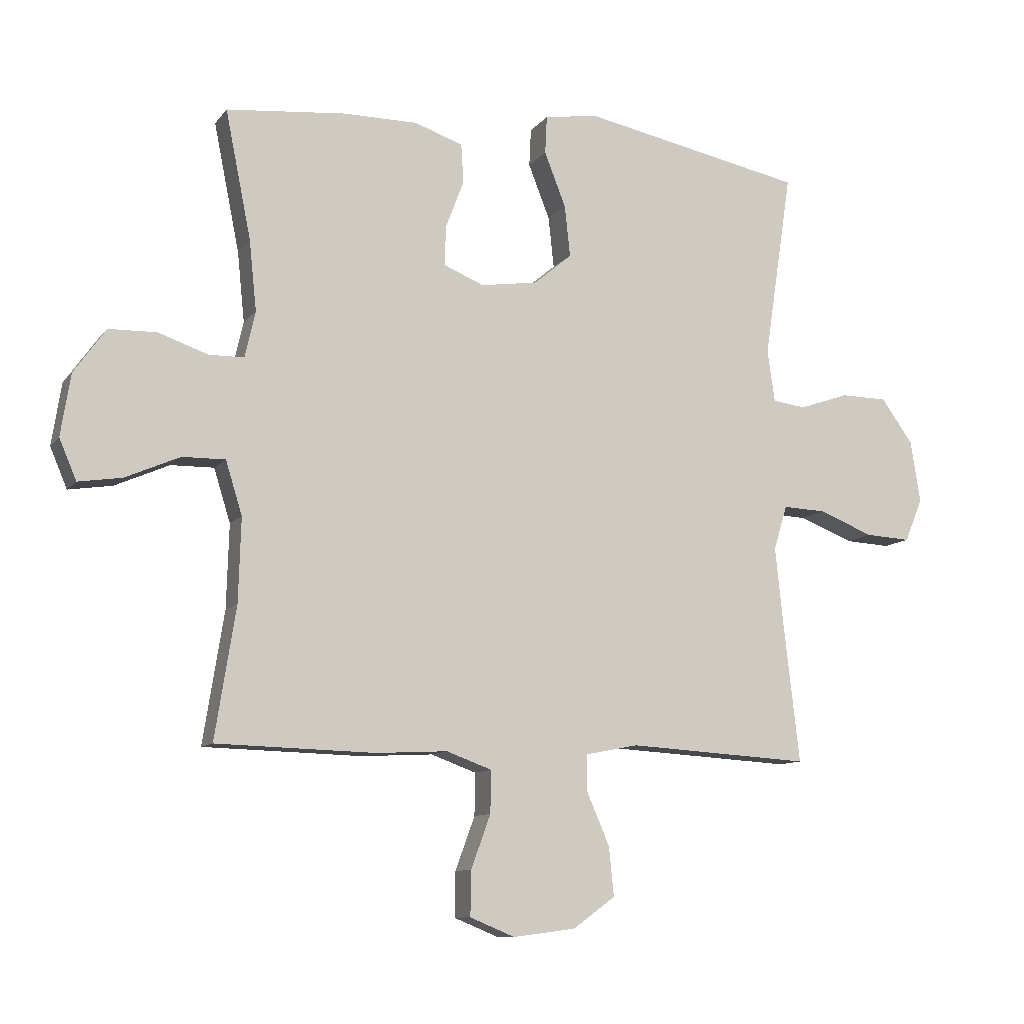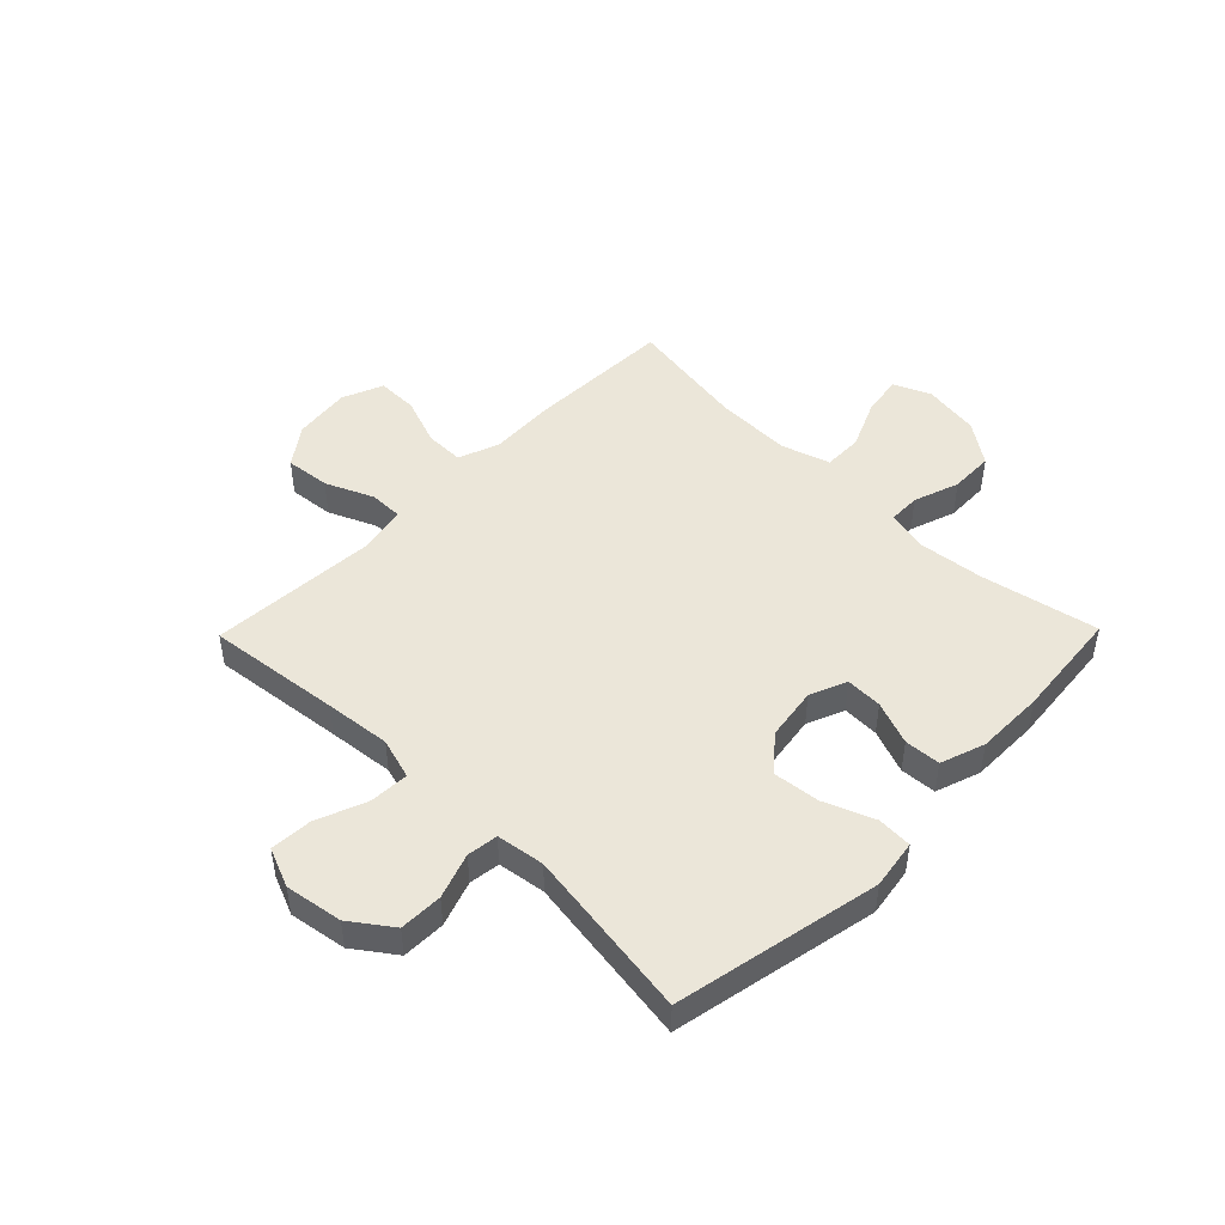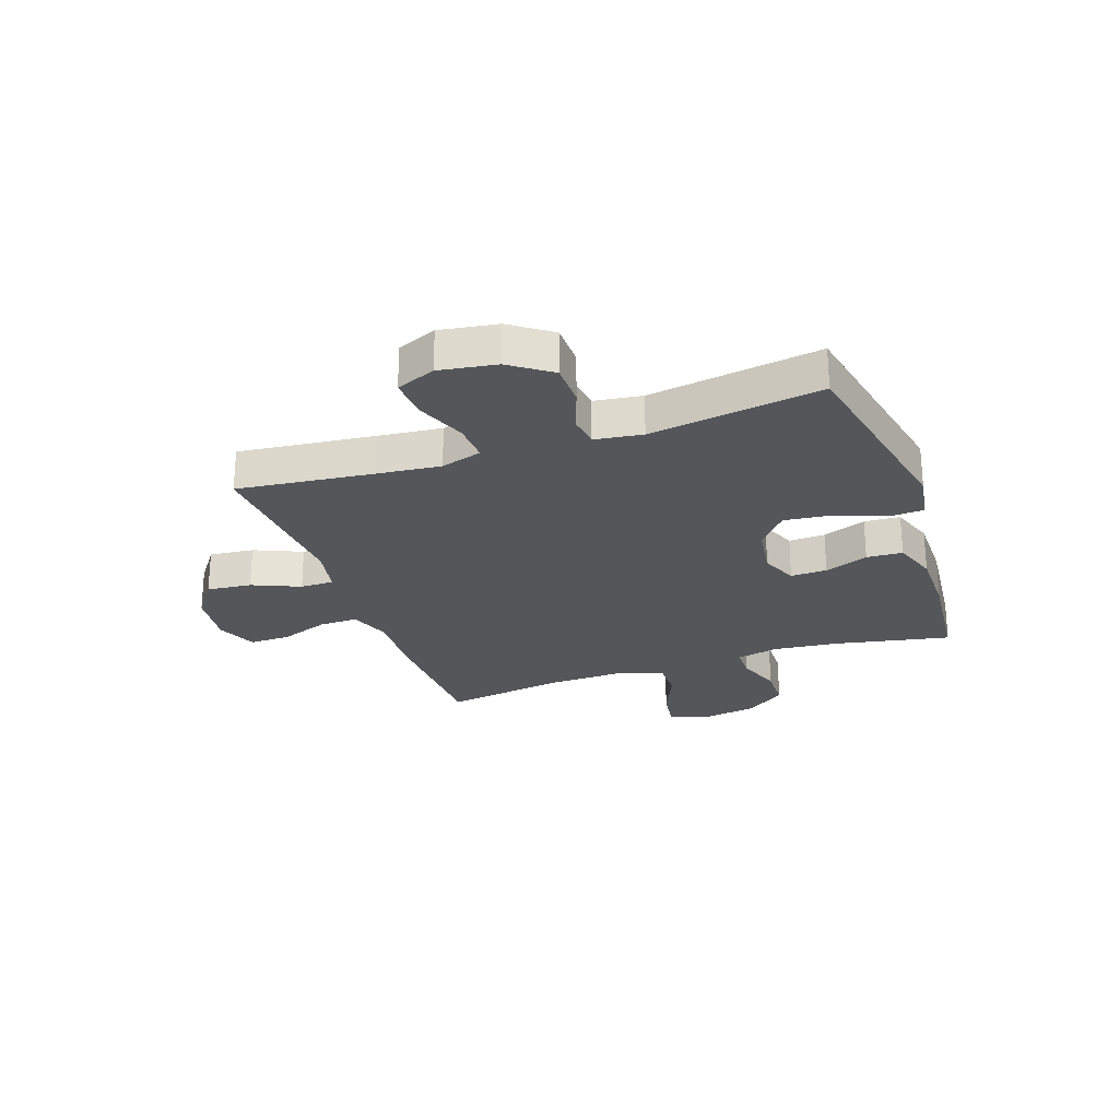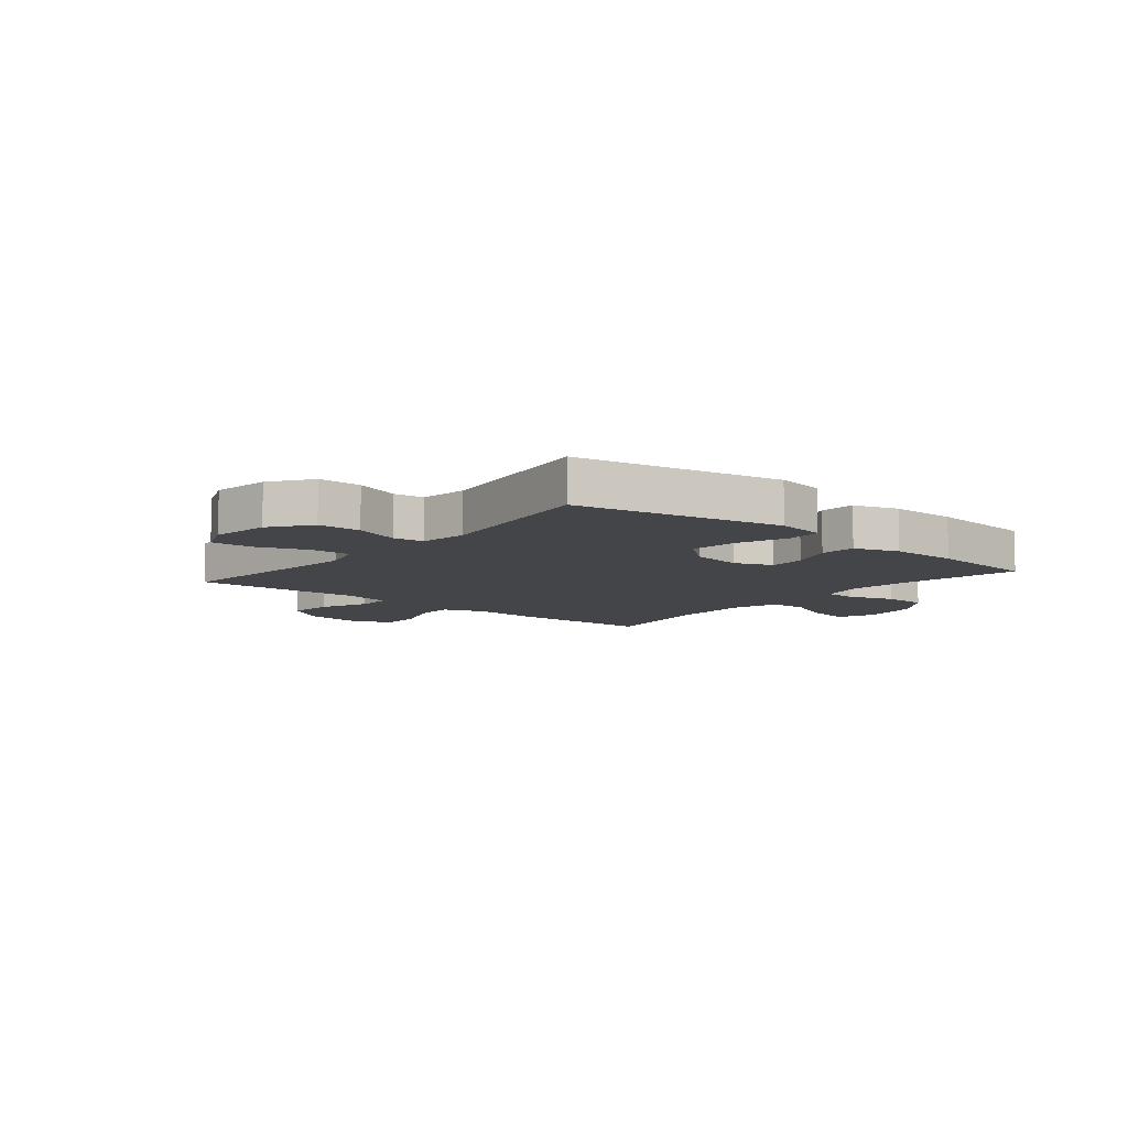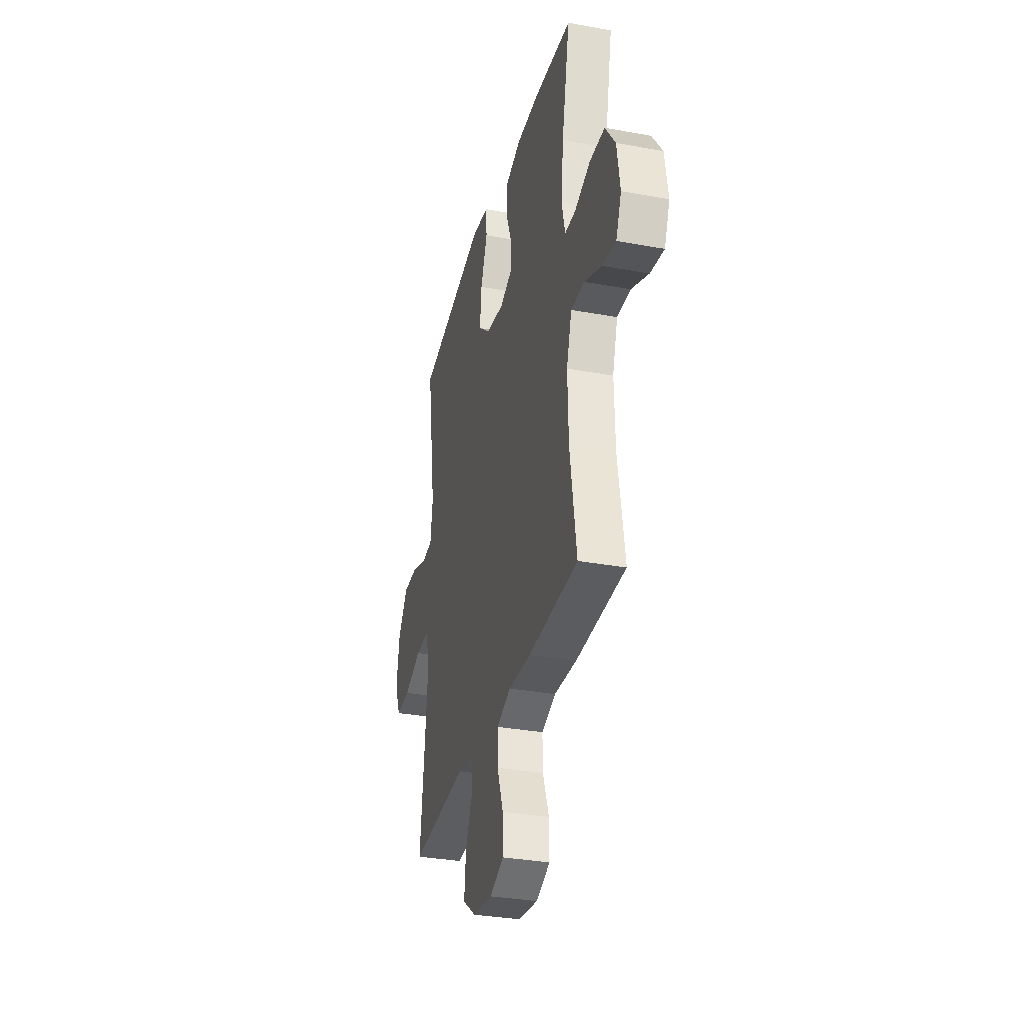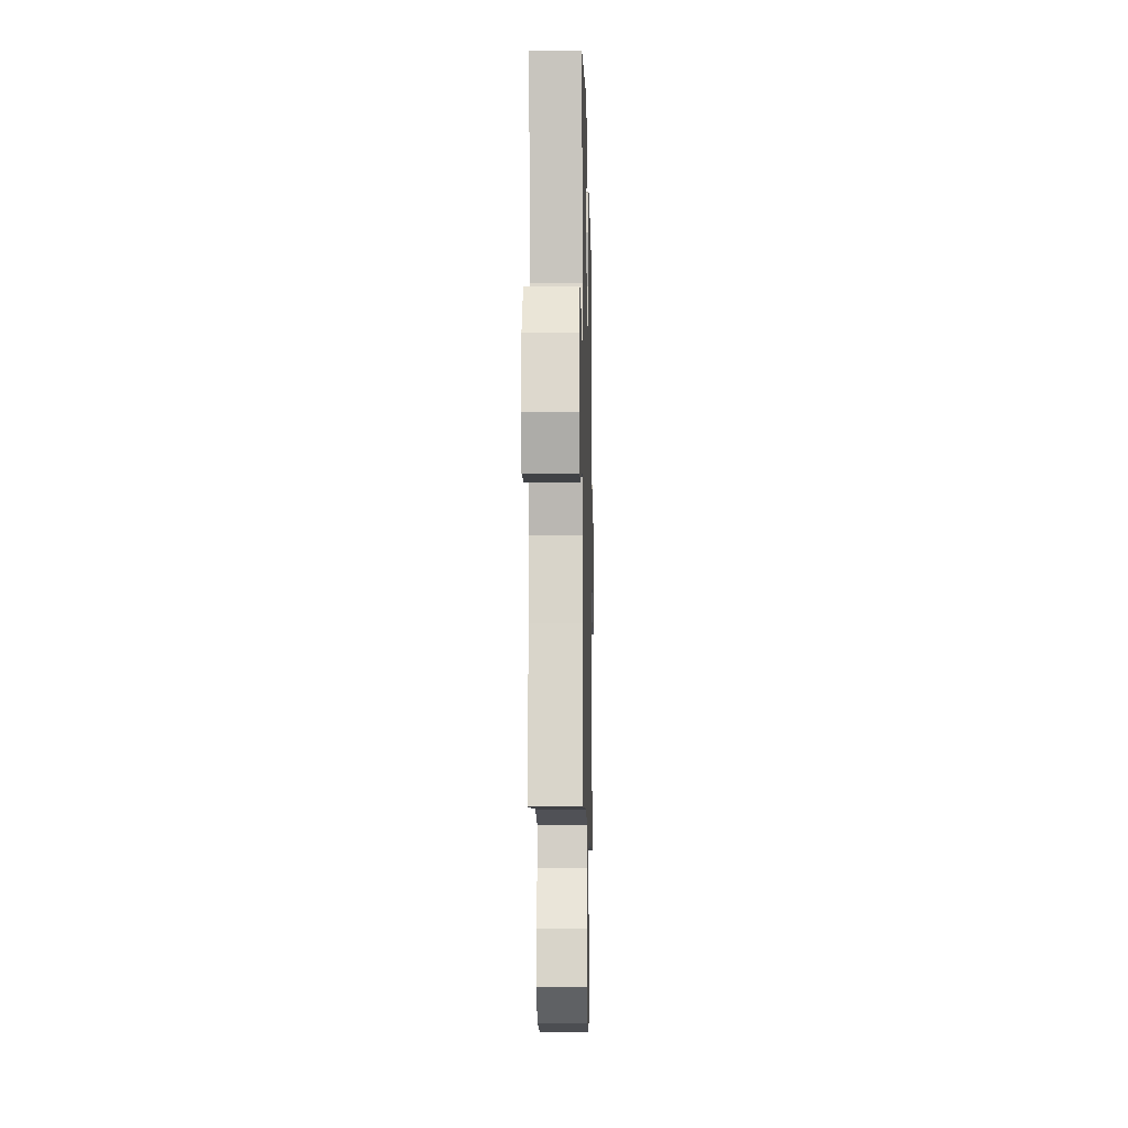
<metadata>
{"format":"obj","ext":"obj","renderer":"f3d","projection":"perspective","resolution":1024,"background":"white","views":[{"elev":-10.1,"azim":158.2,"up":"+Z"},{"elev":47.4,"azim":-45.6,"up":"+Y"},{"elev":-25.5,"azim":-70.7,"up":"+Y"},{"elev":-8.7,"azim":-39.8,"up":"+Y"},{"elev":-32.5,"azim":75.7,"up":"+Z"},{"elev":-9.3,"azim":-88.7,"up":"+Z"}]}
</metadata>
<code>
v 0.5 0.07 -0.5
v 0.241 0.07 -0.507
v 0.124 0.07 -0.501
v 0.05 0.07 -0.528
v 0.051 0.07 -0.597
v 0.083 0.07 -0.684
v 0.084 0.07 -0.757
v 0.011 0.07 -0.787
v -0.091 0.07 -0.774
v -0.16 0.07 -0.724
v -0.152 0.07 -0.644
v -0.115 0.07 -0.559
v -0.115 0.07 -0.499
v -0.201 0.07 -0.482
v -0.5 0.07 -0.5
v -0.473 0.07 -0.262
v -0.461 0.07 -0.145
v -0.483 0.07 -0.072
v -0.553 0.07 -0.075
v -0.643 0.07 -0.11
v -0.717 0.07 -0.114
v -0.746 0.07 -0.044
v -0.73 0.07 0.058
v -0.678 0.07 0.13
v -0.601 0.07 0.131
v -0.521 0.07 0.103
v -0.466 0.07 0.11
v -0.454 0.07 0.195
v -0.5 0.07 0.5
v -0.135 0.07 0.573
v -0.048 0.07 0.559
v -0.045 0.07 0.497
v -0.08 0.07 0.408
v -0.089 0.07 0.324
v -0.027 0.07 0.272
v 0.066 0.07 0.258
v 0.132 0.07 0.285
v 0.13 0.07 0.35
v 0.1 0.07 0.428
v 0.104 0.07 0.492
v 0.183 0.07 0.519
v 0.304 0.07 0.519
v 0.5 0.07 0.5
v 0.458 0.07 0.291
v 0.446 0.07 0.176
v 0.463 0.07 0.101
v 0.52 0.07 0.1
v 0.601 0.07 0.128
v 0.679 0.07 0.126
v 0.731 0.07 0.053
v 0.747 0.07 -0.048
v 0.719 0.07 -0.114
v 0.648 0.07 -0.103
v 0.559 0.07 -0.064
v 0.489 0.07 -0.063
v 0.462 0.07 -0.15
v 0.466 0.07 -0.286
v 0.5 0 -0.5
v 0.241 0 -0.507
v 0.124 0 -0.501
v 0.05 0 -0.528
v 0.051 0 -0.597
v 0.083 0 -0.684
v 0.084 0 -0.757
v 0.011 0 -0.787
v -0.091 0 -0.774
v -0.16 0 -0.724
v -0.152 0 -0.644
v -0.115 0 -0.559
v -0.115 0 -0.499
v -0.201 0 -0.482
v -0.5 0 -0.5
v -0.473 0 -0.262
v -0.461 0 -0.145
v -0.483 0 -0.072
v -0.553 0 -0.075
v -0.643 0 -0.11
v -0.717 0 -0.114
v -0.746 0 -0.044
v -0.73 0 0.058
v -0.678 0 0.13
v -0.601 0 0.131
v -0.521 0 0.103
v -0.466 0 0.11
v -0.454 0 0.195
v -0.5 0 0.5
v -0.135 0 0.573
v -0.048 0 0.559
v -0.045 0 0.497
v -0.08 0 0.408
v -0.089 0 0.324
v -0.027 0 0.272
v 0.066 0 0.258
v 0.132 0 0.285
v 0.13 0 0.35
v 0.1 0 0.428
v 0.104 0 0.492
v 0.183 0 0.519
v 0.304 0 0.519
v 0.5 0 0.5
v 0.458 0 0.291
v 0.446 0 0.176
v 0.463 0 0.101
v 0.52 0 0.1
v 0.601 0 0.128
v 0.679 0 0.126
v 0.731 0 0.053
v 0.747 0 -0.048
v 0.719 0 -0.114
v 0.648 0 -0.103
v 0.559 0 -0.064
v 0.489 0 -0.063
v 0.462 0 -0.15
v 0.466 0 -0.286
f 51 52 53 54
f 51 54 55
f 50 51 55
f 47 48 49 50
f 46 47 50 55
f 45 46 55 56
f 41 42 43 44
f 41 44 45
f 38 39 40 41
f 37 38 41 45
f 36 37 45 56
f 30 31 32 33
f 28 29 30 33
f 27 28 33 34
f 23 24 25 26
f 23 26 27
f 22 23 27
f 19 20 21 22
f 18 19 22 27
f 17 18 27 34
f 14 15 16
f 13 14 16 17
f 9 10 11 12
f 9 12 13
f 8 9 13
f 5 6 7 8
f 4 5 8 13
f 3 4 13 17
f 57 1 2 3
f 35 36 56 57
f 34 35 57
f 3 17 34 57
f 111 110 109 108
f 112 111 108
f 112 108 107
f 107 106 105 104
f 112 107 104 103
f 113 112 103 102
f 101 100 99 98
f 102 101 98
f 98 97 96 95
f 102 98 95 94
f 113 102 94 93
f 90 89 88 87
f 90 87 86 85
f 91 90 85 84
f 83 82 81 80
f 84 83 80
f 84 80 79
f 79 78 77 76
f 84 79 76 75
f 91 84 75 74
f 73 72 71
f 74 73 71 70
f 69 68 67 66
f 70 69 66
f 70 66 65
f 65 64 63 62
f 70 65 62 61
f 74 70 61 60
f 60 59 58 114
f 114 113 93 92
f 114 92 91
f 114 91 74 60
f 1 58 59 2
f 2 59 60 3
f 3 60 61 4
f 4 61 62 5
f 5 62 63 6
f 6 63 64 7
f 7 64 65 8
f 8 65 66 9
f 9 66 67 10
f 10 67 68 11
f 11 68 69 12
f 12 69 70 13
f 13 70 71 14
f 14 71 72 15
f 15 72 73 16
f 16 73 74 17
f 17 74 75 18
f 18 75 76 19
f 19 76 77 20
f 20 77 78 21
f 21 78 79 22
f 22 79 80 23
f 23 80 81 24
f 24 81 82 25
f 25 82 83 26
f 26 83 84 27
f 27 84 85 28
f 28 85 86 29
f 29 86 87 30
f 30 87 88 31
f 31 88 89 32
f 32 89 90 33
f 33 90 91 34
f 34 91 92 35
f 35 92 93 36
f 36 93 94 37
f 37 94 95 38
f 38 95 96 39
f 39 96 97 40
f 40 97 98 41
f 41 98 99 42
f 42 99 100 43
f 43 100 101 44
f 44 101 102 45
f 45 102 103 46
f 46 103 104 47
f 47 104 105 48
f 48 105 106 49
f 49 106 107 50
f 50 107 108 51
f 51 108 109 52
f 52 109 110 53
f 53 110 111 54
f 54 111 112 55
f 55 112 113 56
f 56 113 114 57
f 57 114 58 1

</code>
